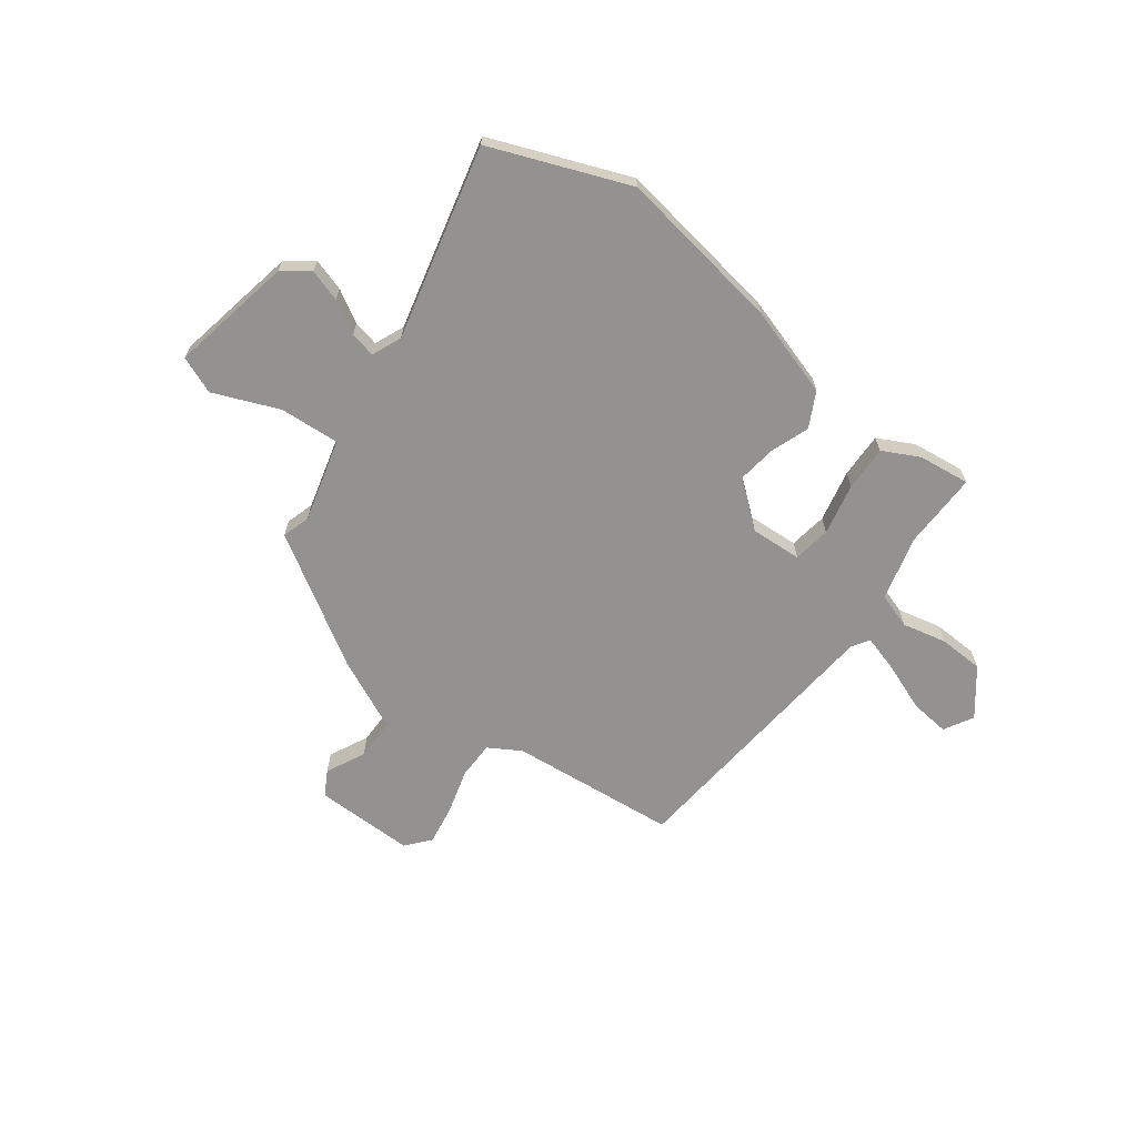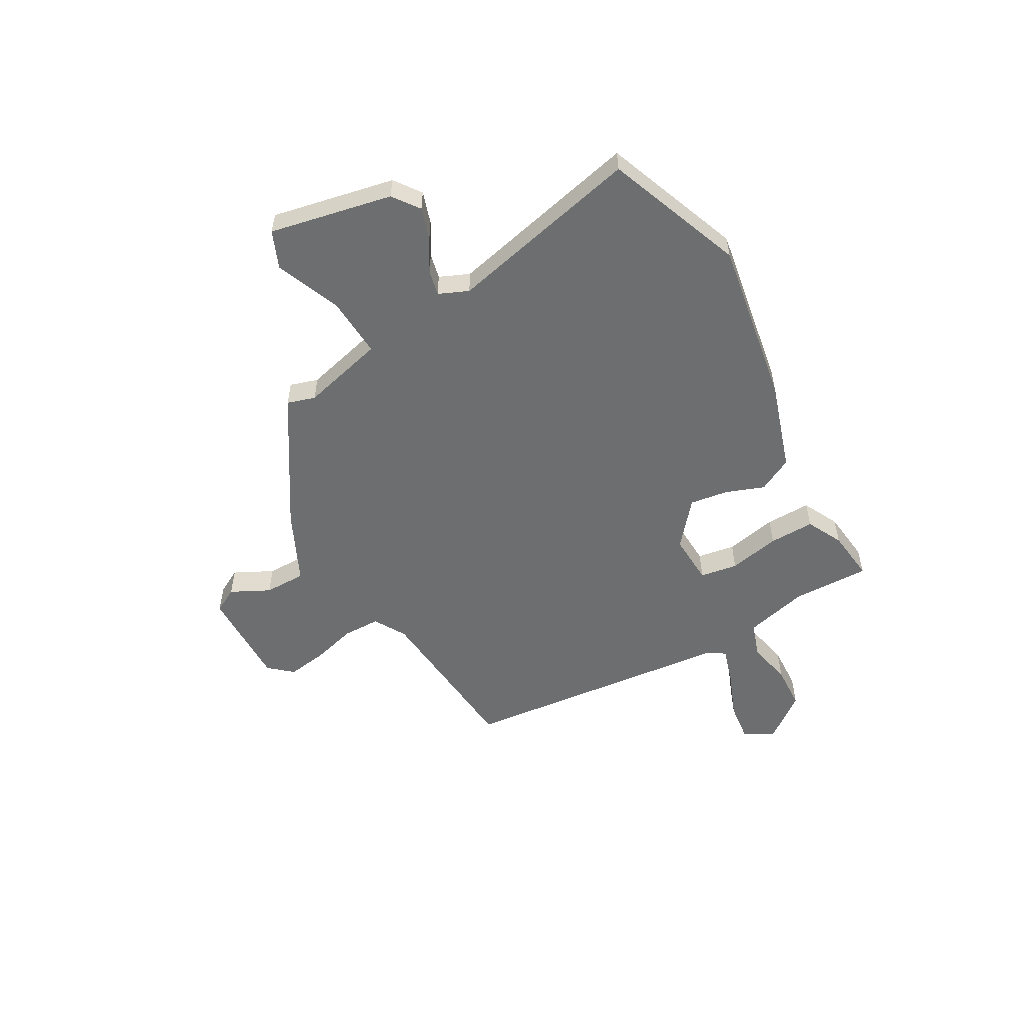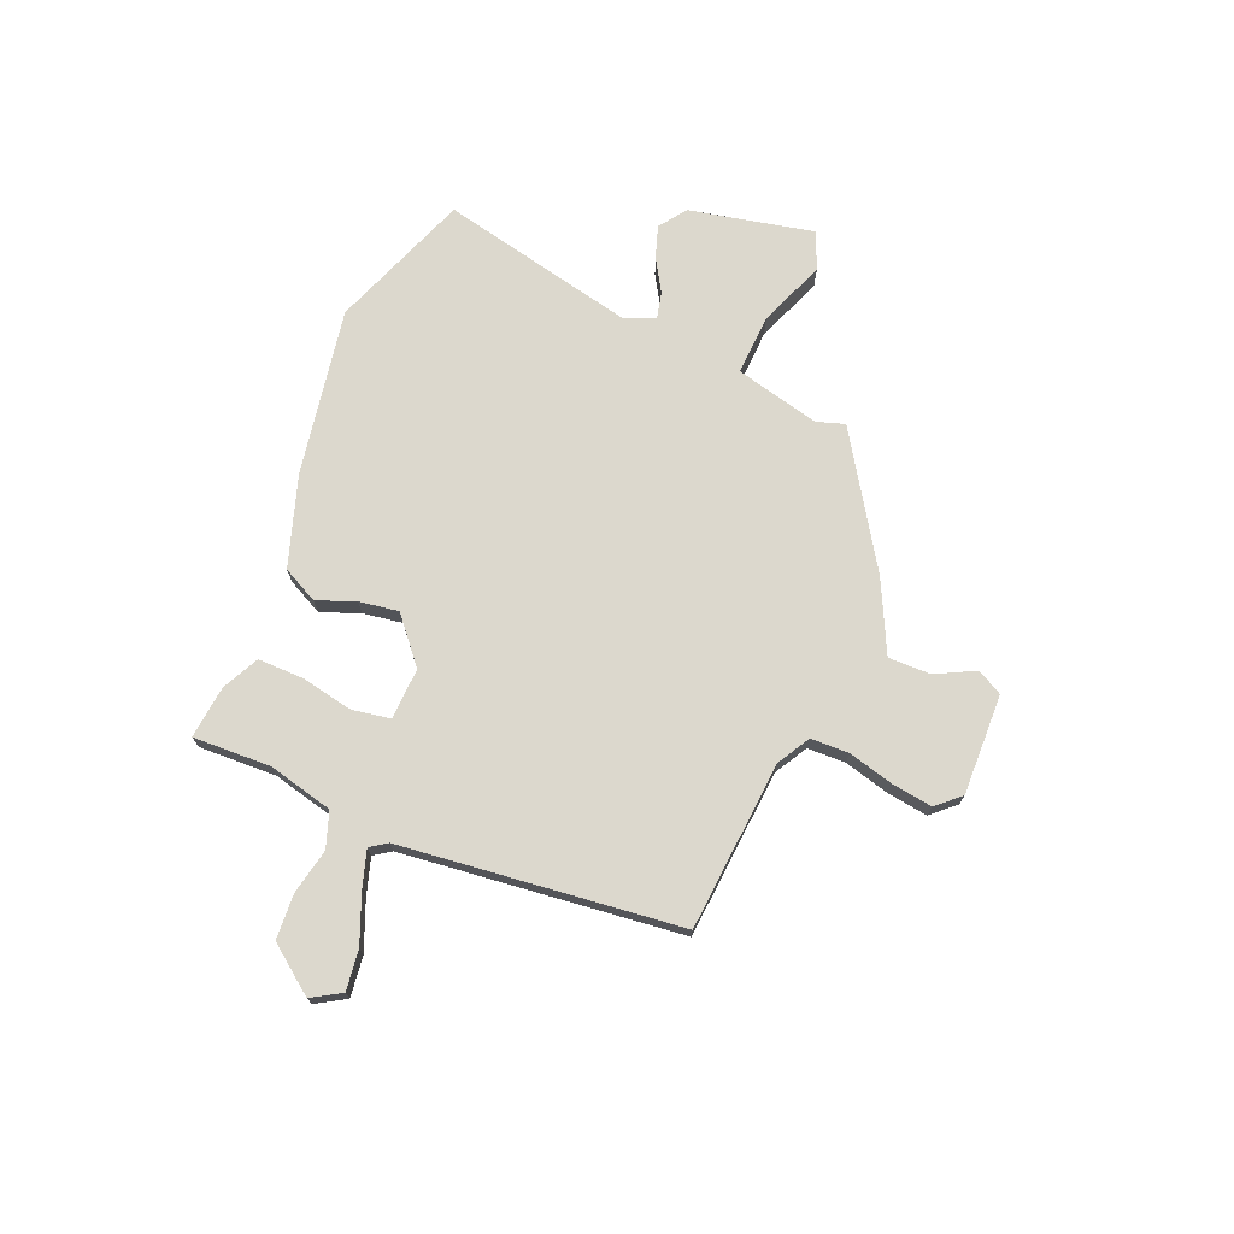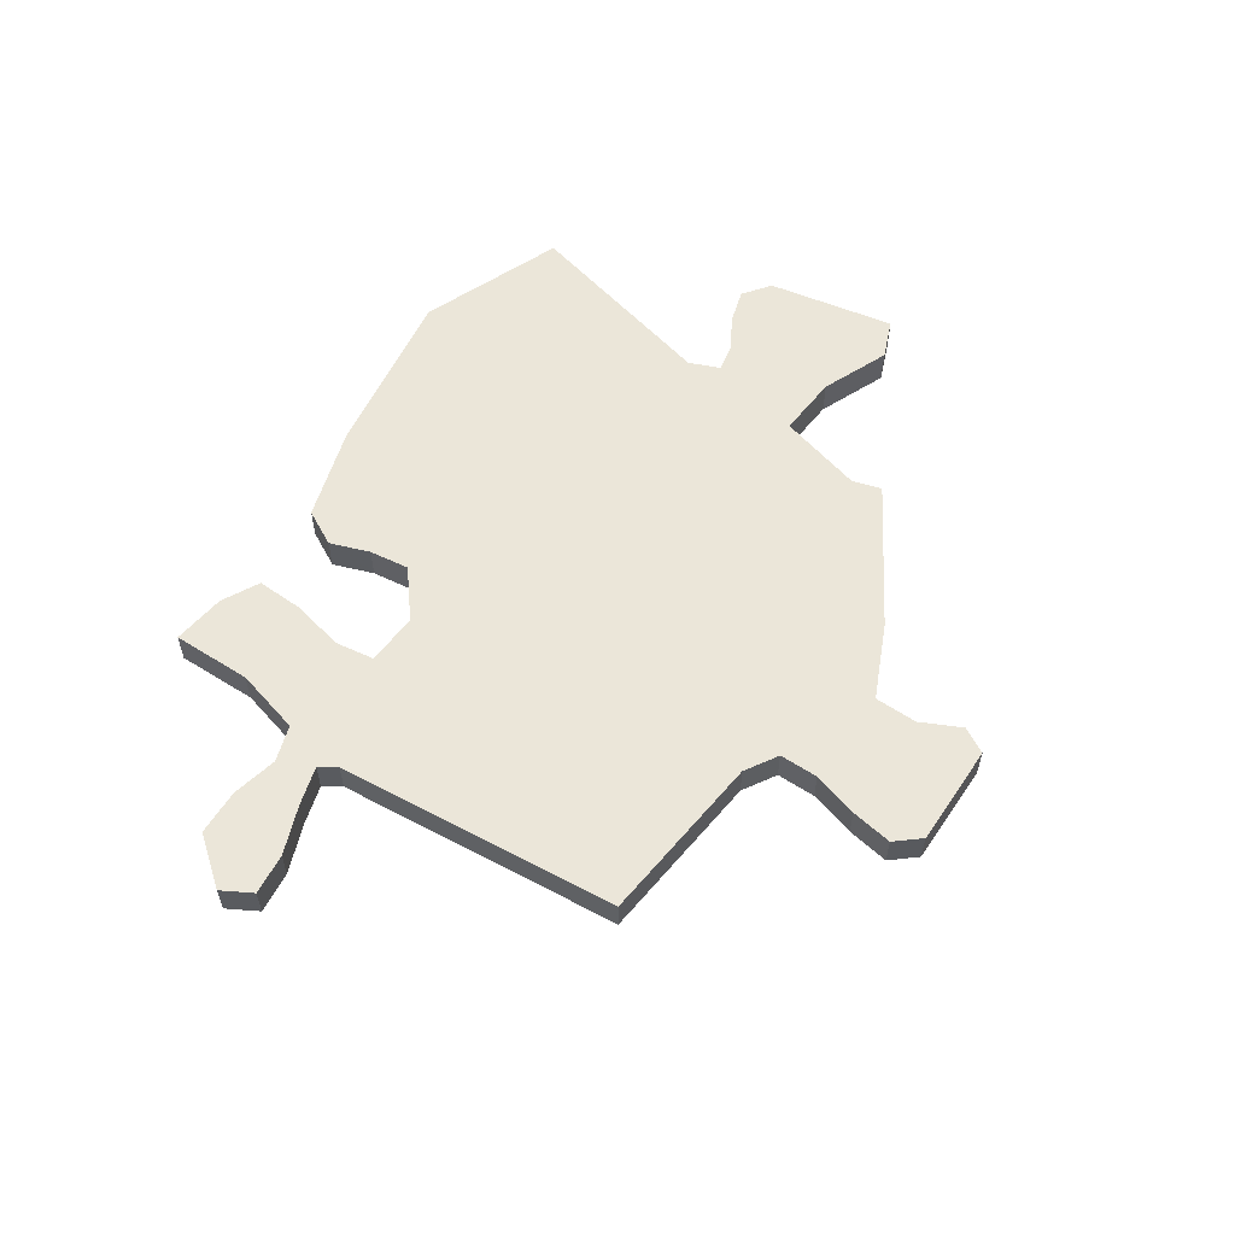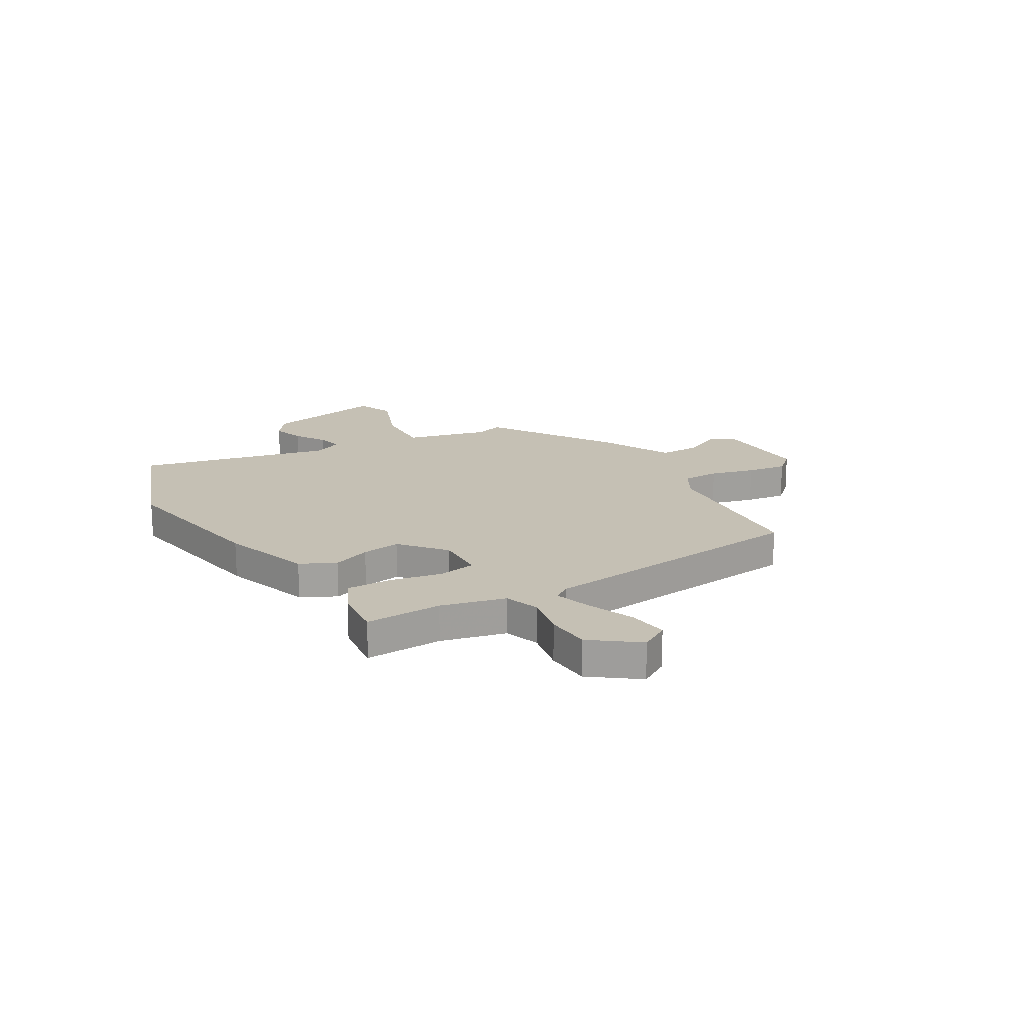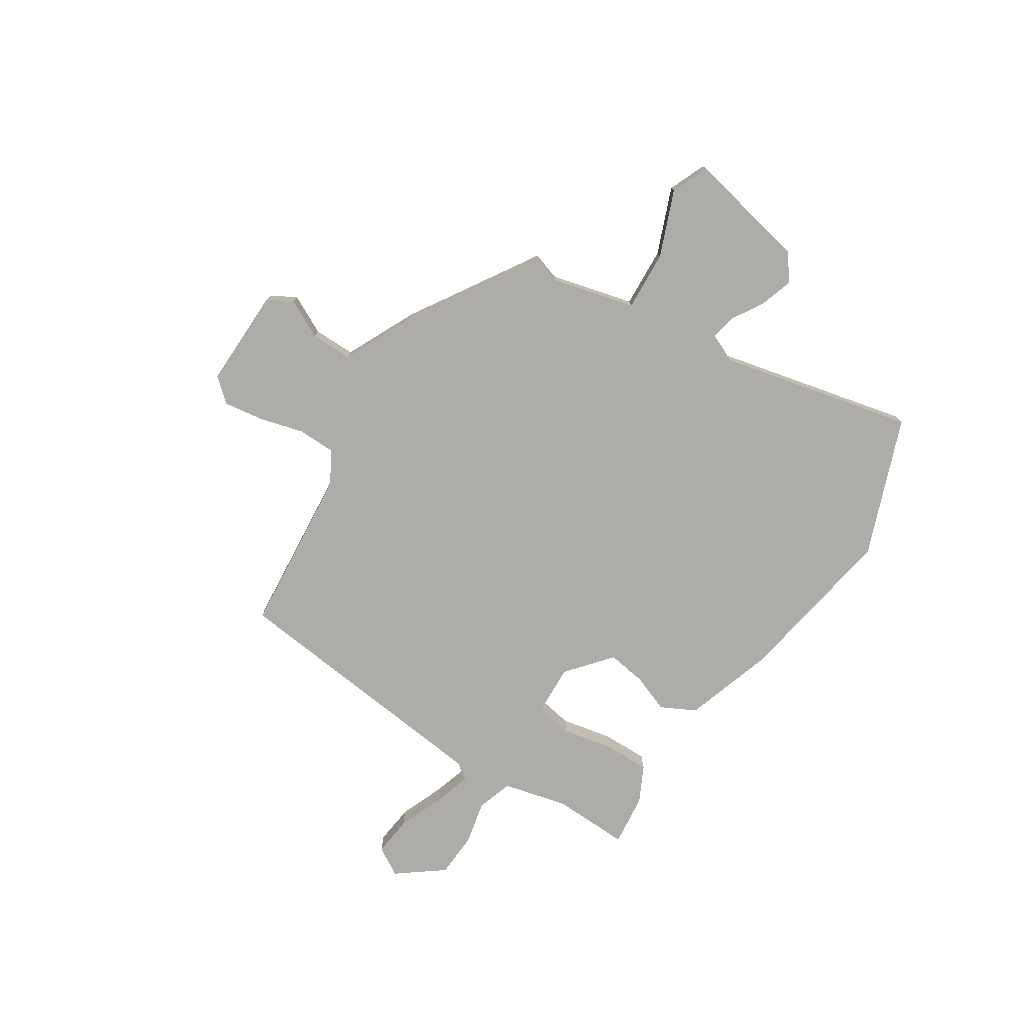
<metadata>
{"format":"obj","ext":"obj","renderer":"f3d","projection":"perspective","resolution":1024,"background":"white","views":[{"elev":-66.4,"azim":-36.3,"up":"+Y"},{"elev":-54.3,"azim":-60.6,"up":"+Y"},{"elev":72.4,"azim":112.0,"up":"+Y"},{"elev":57.6,"azim":124.6,"up":"+Y"},{"elev":18.3,"azim":58.8,"up":"+Y"},{"elev":-77.0,"azim":-123.0,"up":"+Y"}]}
</metadata>
<code>
v 0.497 0.07 0.475
v 0.493 0.07 0.324
v 0.525 0.07 0.198
v 0.594 0.07 0.175
v 0.681 0.07 0.194
v 0.769 0.07 0.19
v 0.838 0.07 0.1
v 0.805 0.07 0.043
v 0.727 0.07 0.052
v 0.635 0.07 0.088
v 0.562 0.07 0.11
v 0.54 0.07 0.077
v 0.485 0.07 -0.464
v 0.156 0.07 -0.494
v 0.093 0.07 -0.531
v 0.092 0.07 -0.605
v 0.116 0.07 -0.692
v 0.128 0.07 -0.771
v 0.088 0.07 -0.817
v -0.108 0.07 -0.814
v -0.135 0.07 -0.765
v -0.097 0.07 -0.689
v -0.097 0.07 -0.607
v -0.237 0.07 -0.541
v -0.488 0.07 -0.384
v -0.471 0.07 -0.329
v -0.513 0.07 -0.166
v -0.631 0.07 -0.173
v -0.76 0.07 -0.225
v -0.833 0.07 -0.195
v -0.784 0.07 0.046
v -0.732 0.07 0.084
v -0.669 0.07 0.064
v -0.606 0.07 0.027
v -0.556 0.07 0.016
v -0.531 0.07 0.074
v -0.62 0.07 0.454
v -0.349 0.07 0.558
v -0.024 0.07 0.505
v 0.152 0.07 0.449
v 0.187 0.07 0.381
v 0.159 0.07 0.306
v 0.148 0.07 0.23
v 0.235 0.07 0.158
v 0.335 0.07 0.163
v 0.347 0.07 0.237
v 0.326 0.07 0.338
v 0.324 0.07 0.427
v 0.395 0.07 0.463
v 0.497 0 0.475
v 0.493 0 0.324
v 0.525 0 0.198
v 0.594 0 0.175
v 0.681 0 0.194
v 0.769 0 0.19
v 0.838 0 0.1
v 0.805 0 0.043
v 0.727 0 0.052
v 0.635 0 0.088
v 0.562 0 0.11
v 0.54 0 0.077
v 0.485 0 -0.464
v 0.156 0 -0.494
v 0.093 0 -0.531
v 0.092 0 -0.605
v 0.116 0 -0.692
v 0.128 0 -0.771
v 0.088 0 -0.817
v -0.108 0 -0.814
v -0.135 0 -0.765
v -0.097 0 -0.689
v -0.097 0 -0.607
v -0.237 0 -0.541
v -0.488 0 -0.384
v -0.471 0 -0.329
v -0.513 0 -0.166
v -0.631 0 -0.173
v -0.76 0 -0.225
v -0.833 0 -0.195
v -0.784 0 0.046
v -0.732 0 0.084
v -0.669 0 0.064
v -0.606 0 0.027
v -0.556 0 0.016
v -0.531 0 0.074
v -0.62 0 0.454
v -0.349 0 0.558
v -0.024 0 0.505
v 0.152 0 0.449
v 0.187 0 0.381
v 0.159 0 0.306
v 0.148 0 0.23
v 0.235 0 0.158
v 0.335 0 0.163
v 0.347 0 0.237
v 0.326 0 0.338
v 0.324 0 0.427
v 0.395 0 0.463
f 46 47 48 49
f 45 46 49 1
f 39 40 41 42
f 39 42 43
f 36 37 38 39
f 35 36 39 43
f 31 32 33 34
f 31 34 35
f 28 29 30 31
f 27 28 31 35
f 26 27 35 43
f 23 24 25 26
f 19 20 21 22
f 19 22 23
f 16 17 18 19
f 15 16 19 23
f 14 15 23 26
f 12 13 14 26
f 7 8 9 10
f 7 10 11
f 4 5 6 7
f 4 7 11
f 3 4 11 12
f 45 1 2
f 45 2 3 12
f 26 43 44
f 12 26 44 45
f 98 97 96 95
f 50 98 95 94
f 91 90 89 88
f 92 91 88
f 88 87 86 85
f 92 88 85 84
f 83 82 81 80
f 84 83 80
f 80 79 78 77
f 84 80 77 76
f 92 84 76 75
f 75 74 73 72
f 71 70 69 68
f 72 71 68
f 68 67 66 65
f 72 68 65 64
f 75 72 64 63
f 75 63 62 61
f 59 58 57 56
f 60 59 56
f 56 55 54 53
f 60 56 53
f 61 60 53 52
f 51 50 94
f 61 52 51 94
f 93 92 75
f 94 93 75 61
f 1 50 51 2
f 2 51 52 3
f 3 52 53 4
f 4 53 54 5
f 5 54 55 6
f 6 55 56 7
f 7 56 57 8
f 8 57 58 9
f 9 58 59 10
f 10 59 60 11
f 11 60 61 12
f 12 61 62 13
f 13 62 63 14
f 14 63 64 15
f 15 64 65 16
f 16 65 66 17
f 17 66 67 18
f 18 67 68 19
f 19 68 69 20
f 20 69 70 21
f 21 70 71 22
f 22 71 72 23
f 23 72 73 24
f 24 73 74 25
f 25 74 75 26
f 26 75 76 27
f 27 76 77 28
f 28 77 78 29
f 29 78 79 30
f 30 79 80 31
f 31 80 81 32
f 32 81 82 33
f 33 82 83 34
f 34 83 84 35
f 35 84 85 36
f 36 85 86 37
f 37 86 87 38
f 38 87 88 39
f 39 88 89 40
f 40 89 90 41
f 41 90 91 42
f 42 91 92 43
f 43 92 93 44
f 44 93 94 45
f 45 94 95 46
f 46 95 96 47
f 47 96 97 48
f 48 97 98 49
f 49 98 50 1

</code>
